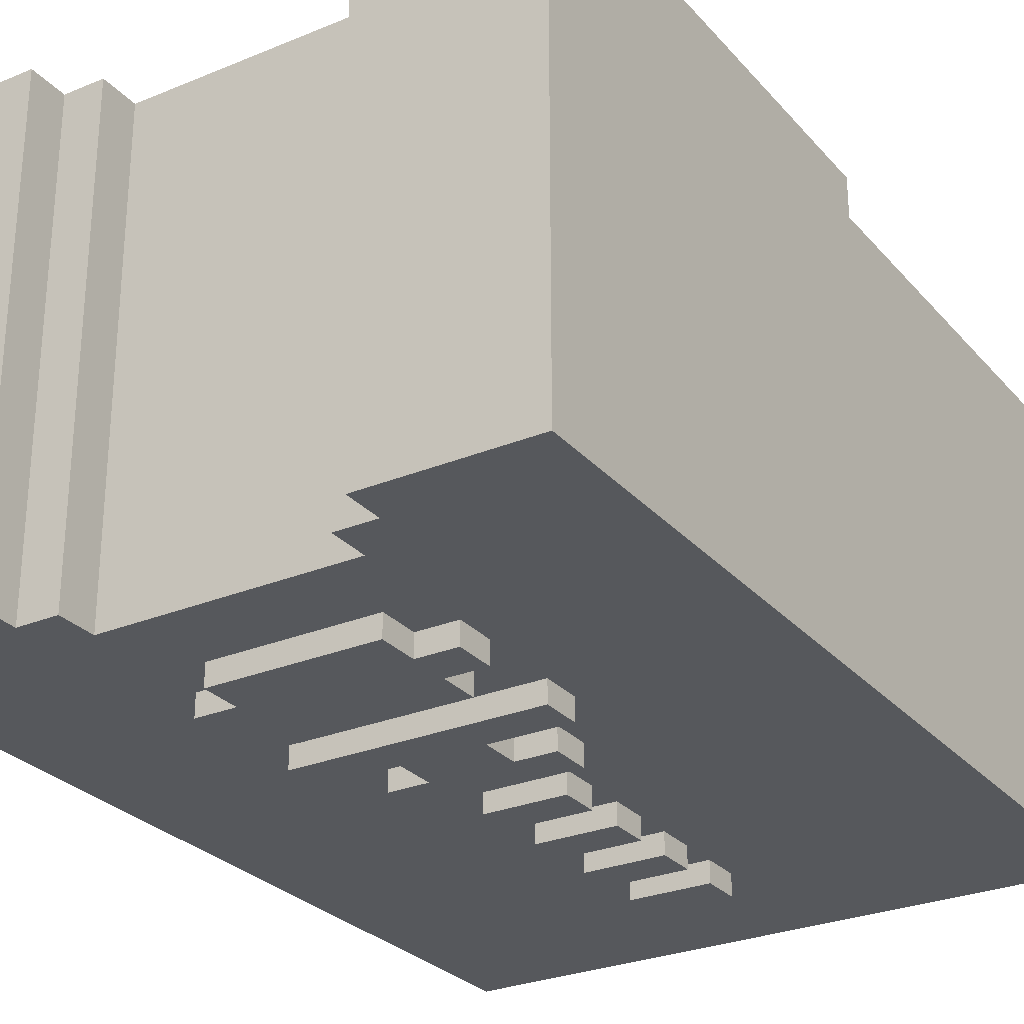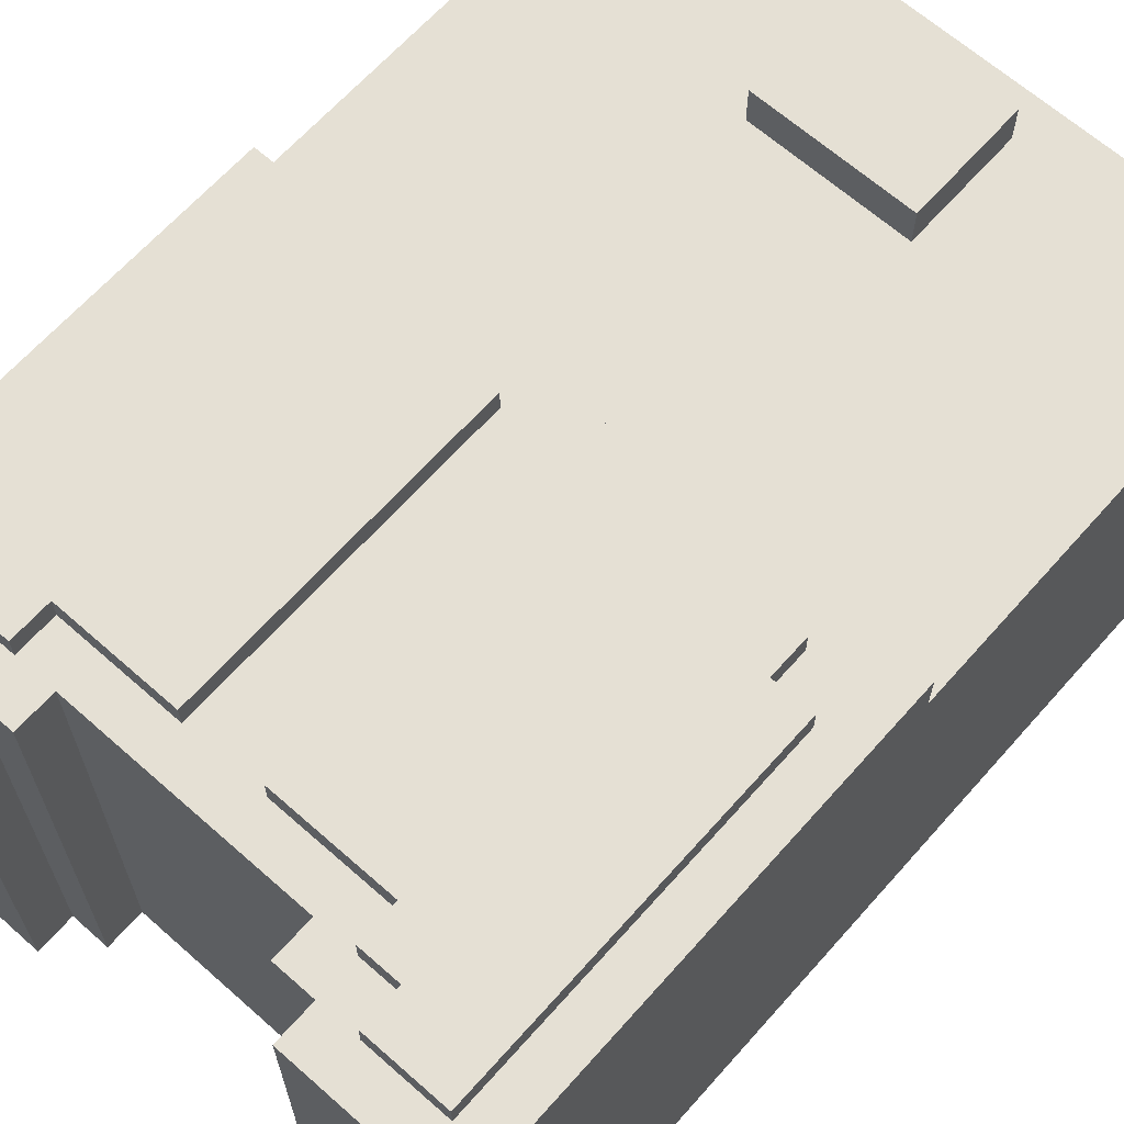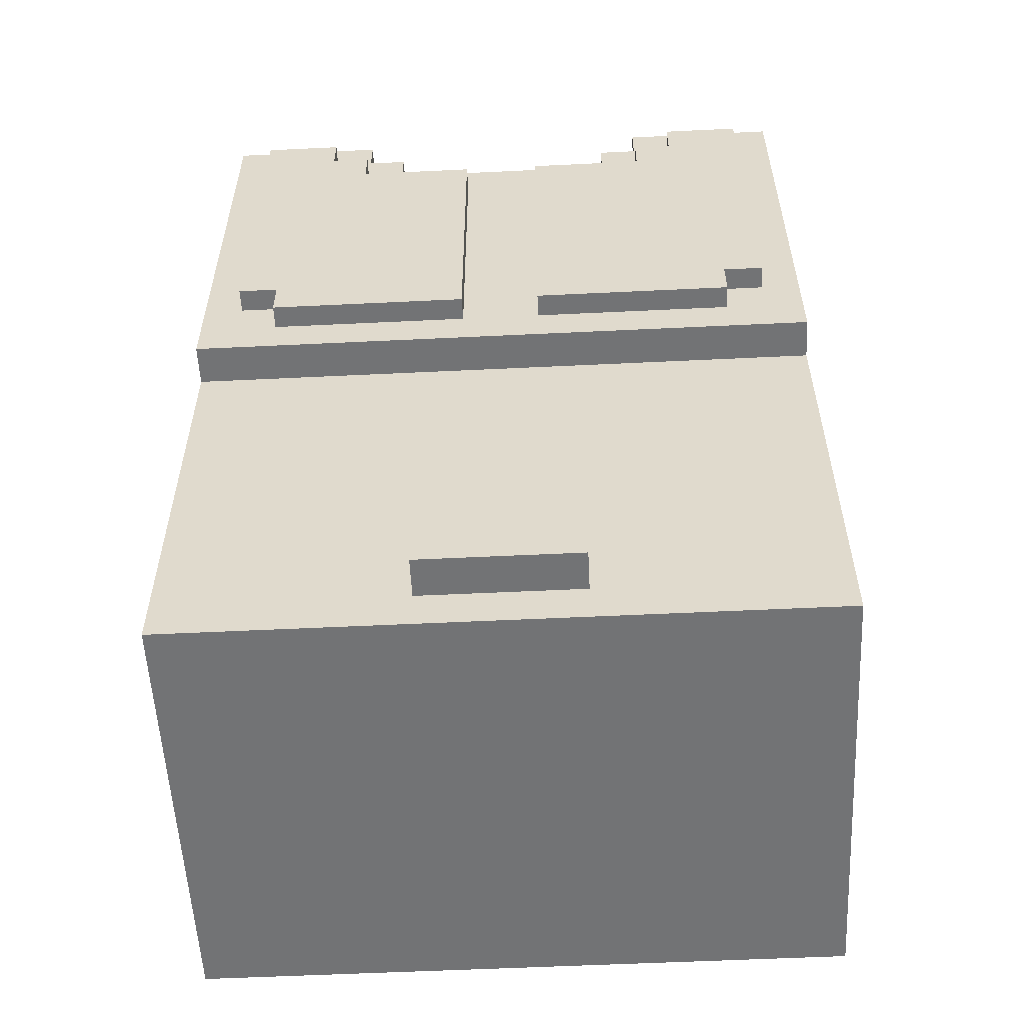
<metadata>
{"format":"obj","ext":"obj","renderer":"f3d","projection":"perspective","resolution":1024,"background":"white","views":[{"elev":-27.9,"azim":-147.8,"up":"+Z"},{"elev":65.3,"azim":-138.4,"up":"+Z"},{"elev":-55.9,"azim":2.9,"up":"+Y"}]}
</metadata>
<code>
g Armor_Army_3_mesh
v -0.01 -0.02452 -0.06103
v -0.03 -0.01452 -0.06103
v -0.03 -0.02452 -0.06103
v 0.01 -0.02452 -0.06103
v -0.01 -0.03452 -0.06103
v 0.01 -0.03452 -0.06103
v 0.02 -0.04452 -0.06103
v 0.02 -0.03452 -0.06103
v -0.02 -0.04452 -0.06103
v -0.02 -0.03452 -0.06103
v 0.03 -0.01452 -0.06103
v 0.03 -0.02452 -0.06103
v 0.02 0.01548 -0.06103
v -0.02 0.01548 -0.06103
v -0.02 0.005479 -0.06103
v 0.02 0.005479 -0.06103
v -0.03 0.01548 -0.06103
v -0.03 0.005479 -0.06103
v 0.03 0.005479 -0.06103
v 0.03 0.01548 -0.06103
v 0.02 0.02548 -0.06103
v -0.02 0.02548 -0.06103
v -0.02 -0.004521 -0.06103
v 0.02 -0.004521 -0.06103
v 0.01 -0.1145 -0.06103
v -0.01 -0.1145 -0.06103
v -0.01 -0.1245 -0.06103
v 0.01 -0.1245 -0.06103
v 0.01 -0.09452 -0.06103
v -0.01 -0.09452 -0.06103
v -0.01 -0.1045 -0.06103
v 0.01 -0.1045 -0.06103
v 0.01 -0.07452 -0.06103
v -0.01 -0.07452 -0.06103
v -0.01 -0.08452 -0.06103
v 0.01 -0.08452 -0.06103
v 0.01 -0.05452 -0.06103
v -0.01 -0.05452 -0.06103
v -0.01 -0.06452 -0.06103
v 0.01 -0.06452 -0.06103
v -0.08 0.06548 -0.05564
v -0.08 -0.1648 -0.05564
v -0.04 0.05548 -0.05564
v -0.04 0.06548 -0.05564
v -0.03 0.04548 -0.05564
v -0.03 0.05548 -0.05564
v 0.08 -0.1648 -0.05564
v 0.03 0.04548 -0.05564
v 0.04 0.05548 -0.05564
v 0.08 0.06548 -0.05564
v 0.04 0.06548 -0.05564
v 0.03 0.05548 -0.05564
v -0.08 0.06548 0.06297
v -0.07 0.05548 0.06297
v -0.07 -0.03452 0.06297
v -0.08 -0.05452 0.06297
v -0.06 -0.03452 0.06297
v -0.06 -0.04452 0.06297
v -0.01 -0.04452 0.06297
v 0.01 -0.04452 0.06297
v -0.01 0.03548 0.06297
v 0.01 0.03548 0.06297
v 0.08 -0.05452 0.06297
v 0.06 -0.04452 0.06297
v 0.06 -0.03452 0.06297
v 0.07 -0.03452 0.06297
v 0.07 0.05548 0.06297
v 0.08 0.06548 0.06297
v 0.05 0.05548 0.06297
v 0.04 0.06548 0.06297
v 0.04 0.05548 0.06297
v 0.05 0.04548 0.06297
v 0.04 0.04548 0.06297
v 0.03 0.05548 0.06297
v 0.04 0.03548 0.06297
v 0.03 0.04548 0.06297
v -0.03 0.04548 0.06297
v -0.04 0.03548 0.06297
v -0.04 0.04548 0.06297
v -0.03 0.05548 0.06297
v -0.04 0.05548 0.06297
v -0.05 0.04548 0.06297
v -0.05 0.05548 0.06297
v -0.04 0.06548 0.06297
v 0.07 -0.03452 0.06886
v 0.04 0.03548 0.06886
v 0.04 0.04548 0.06886
v 0.05 0.04548 0.06886
v 0.05 0.05548 0.06886
v 0.07 0.05548 0.06886
v 0.01 0.03548 0.06886
v 0.06 -0.03452 0.06886
v 0.06 -0.04452 0.06886
v 0.01 -0.04452 0.06886
v -0.08 -0.05452 0.05297
v -0.02 -0.1243 0.05297
v -0.02 -0.1543 0.05297
v -0.08 -0.1648 0.05297
v 0.02 -0.1543 0.05297
v 0.08 -0.1648 0.05297
v 0.08 -0.05452 0.05297
v 0.02 -0.1243 0.05297
v -0.02 -0.1243 0.06297
v 0.02 -0.1243 0.06297
v 0.02 -0.1543 0.06297
v -0.02 -0.1543 0.06297
v -0.06 -0.03452 0.06886
v -0.01 0.03548 0.06886
v -0.01 -0.04452 0.06886
v -0.06 -0.04452 0.06886
v -0.07 -0.03452 0.06886
v -0.04 0.03548 0.06886
v -0.04 0.04548 0.06886
v -0.05 0.04548 0.06886
v -0.07 0.05548 0.06886
v -0.05 0.05548 0.06886
v -0.08 0.06548 -0.05564
v -0.08 -0.05452 0.05297
v -0.08 -0.1648 0.05297
v -0.08 -0.1648 -0.05564
v -0.08 -0.05452 0.06297
v -0.08 0.06548 0.06297
v -0.07 0.05548 0.06297
v -0.07 0.05548 0.06886
v -0.07 -0.03452 0.06886
v -0.07 -0.03452 0.06297
v 0.01 0.03548 0.06297
v 0.01 0.03548 0.06886
v 0.01 -0.04452 0.06886
v 0.01 -0.04452 0.06297
v -0.02 -0.1243 0.05297
v -0.02 -0.1243 0.06297
v -0.02 -0.1543 0.06297
v -0.02 -0.1543 0.05297
v 0.03 0.05548 -0.05564
v 0.03 0.05548 0.06297
v 0.03 0.04548 0.06297
v 0.03 0.04548 -0.05564
v 0.04 0.06548 -0.05564
v 0.04 0.06548 0.06297
v 0.04 0.05548 0.06297
v 0.04 0.05548 -0.05564
v -0.03 -0.01452 -0.06103
v -0.03 -0.01452 -0.05514
v -0.03 -0.02452 -0.05514
v -0.03 -0.02452 -0.06103
v -0.03 0.01548 -0.06103
v -0.03 0.01548 -0.05514
v -0.03 0.005479 -0.05514
v -0.03 0.005479 -0.06103
v -0.02 -0.03452 -0.06103
v -0.02 -0.03452 -0.05514
v -0.02 -0.04452 -0.05514
v -0.02 -0.04452 -0.06103
v -0.02 0.005479 -0.06103
v -0.02 0.005479 -0.05514
v -0.02 -0.004521 -0.05514
v -0.02 -0.004521 -0.06103
v -0.02 0.02548 -0.06103
v -0.02 0.02548 -0.05514
v -0.02 0.01548 -0.05514
v -0.02 0.01548 -0.06103
v -0.01 -0.1145 -0.06103
v -0.01 -0.1145 -0.05514
v -0.01 -0.1245 -0.05514
v -0.01 -0.1245 -0.06103
v -0.01 -0.09452 -0.06103
v -0.01 -0.09452 -0.05514
v -0.01 -0.1045 -0.05514
v -0.01 -0.1045 -0.06103
v -0.01 -0.07452 -0.06103
v -0.01 -0.07452 -0.05514
v -0.01 -0.08452 -0.05514
v -0.01 -0.08452 -0.06103
v -0.01 -0.05452 -0.06103
v -0.01 -0.05452 -0.05514
v -0.01 -0.06452 -0.05514
v -0.01 -0.06452 -0.06103
v -0.01 -0.02452 -0.06103
v -0.01 -0.02452 -0.05514
v -0.01 -0.03452 -0.05514
v -0.01 -0.03452 -0.06103
v -0.06 -0.03452 0.06297
v -0.06 -0.03452 0.06886
v -0.06 -0.04452 0.06886
v -0.06 -0.04452 0.06297
v 0.04 0.04548 0.06297
v 0.04 0.04548 0.06886
v 0.04 0.03548 0.06886
v 0.04 0.03548 0.06297
v 0.05 0.05548 0.06297
v 0.05 0.05548 0.06886
v 0.05 0.04548 0.06886
v 0.05 0.04548 0.06297
v 0.08 -0.05452 0.05297
v 0.08 0.06548 -0.05564
v 0.08 -0.1648 -0.05564
v 0.08 -0.1648 0.05297
v 0.08 -0.05452 0.06297
v 0.08 0.06548 0.06297
v 0.07 0.05548 0.06886
v 0.07 0.05548 0.06297
v 0.07 -0.03452 0.06297
v 0.07 -0.03452 0.06886
v -0.01 0.03548 0.06886
v -0.01 0.03548 0.06297
v -0.01 -0.04452 0.06297
v -0.01 -0.04452 0.06886
v 0.02 -0.1243 0.06297
v 0.02 -0.1243 0.05297
v 0.02 -0.1543 0.05297
v 0.02 -0.1543 0.06297
v -0.04 0.06548 0.06297
v -0.04 0.06548 -0.05564
v -0.04 0.05548 -0.05564
v -0.04 0.05548 0.06297
v -0.03 0.05548 0.06297
v -0.03 0.05548 -0.05564
v -0.03 0.04548 -0.05564
v -0.03 0.04548 0.06297
v 0.01 -0.1145 -0.05514
v 0.01 -0.1145 -0.06103
v 0.01 -0.1245 -0.06103
v 0.01 -0.1245 -0.05514
v 0.01 -0.09452 -0.05514
v 0.01 -0.09452 -0.06103
v 0.01 -0.1045 -0.06103
v 0.01 -0.1045 -0.05514
v 0.01 -0.07452 -0.05514
v 0.01 -0.07452 -0.06103
v 0.01 -0.08452 -0.06103
v 0.01 -0.08452 -0.05514
v 0.01 -0.05452 -0.05514
v 0.01 -0.05452 -0.06103
v 0.01 -0.06452 -0.06103
v 0.01 -0.06452 -0.05514
v 0.01 -0.02452 -0.05514
v 0.01 -0.02452 -0.06103
v 0.01 -0.03452 -0.06103
v 0.01 -0.03452 -0.05514
v 0.02 -0.03452 -0.05514
v 0.02 -0.03452 -0.06103
v 0.02 -0.04452 -0.06103
v 0.02 -0.04452 -0.05514
v 0.02 0.005479 -0.05514
v 0.02 0.005479 -0.06103
v 0.02 -0.004521 -0.06103
v 0.02 -0.004521 -0.05514
v 0.02 0.02548 -0.05514
v 0.02 0.02548 -0.06103
v 0.02 0.01548 -0.06103
v 0.02 0.01548 -0.05514
v 0.03 -0.01452 -0.05514
v 0.03 -0.01452 -0.06103
v 0.03 -0.02452 -0.06103
v 0.03 -0.02452 -0.05514
v 0.03 0.01548 -0.05514
v 0.03 0.01548 -0.06103
v 0.03 0.005479 -0.06103
v 0.03 0.005479 -0.05514
v -0.05 0.05548 0.06886
v -0.05 0.05548 0.06297
v -0.05 0.04548 0.06297
v -0.05 0.04548 0.06886
v -0.04 0.04548 0.06886
v -0.04 0.04548 0.06297
v -0.04 0.03548 0.06297
v -0.04 0.03548 0.06886
v 0.06 -0.03452 0.06886
v 0.06 -0.03452 0.06297
v 0.06 -0.04452 0.06297
v 0.06 -0.04452 0.06886
v -0.03 0.04548 -0.05564
v 0.03 0.04548 -0.05564
v 0.03 0.04548 0.06297
v -0.03 0.04548 0.06297
v -0.08 0.06548 -0.05564
v -0.04 0.06548 -0.05564
v -0.04 0.06548 0.06297
v -0.08 0.06548 0.06297
v 0.04 0.06548 -0.05564
v 0.08 0.06548 -0.05564
v 0.08 0.06548 0.06297
v 0.04 0.06548 0.06297
v -0.04 0.05548 -0.05564
v -0.03 0.05548 -0.05564
v -0.03 0.05548 0.06297
v -0.04 0.05548 0.06297
v 0.03 0.05548 -0.05564
v 0.04 0.05548 -0.05564
v 0.04 0.05548 0.06297
v 0.03 0.05548 0.06297
v -0.03 -0.01452 -0.06103
v 0.03 -0.01452 -0.06103
v 0.03 -0.01452 -0.05514
v -0.03 -0.01452 -0.05514
v -0.02 0.02548 -0.06103
v 0.02 0.02548 -0.06103
v 0.02 0.02548 -0.05514
v -0.02 0.02548 -0.05514
v -0.02 -0.1243 0.05297
v 0.02 -0.1243 0.05297
v 0.02 -0.1243 0.06297
v -0.02 -0.1243 0.06297
v -0.04 0.03548 0.06297
v -0.01 0.03548 0.06297
v -0.01 0.03548 0.06886
v -0.04 0.03548 0.06886
v 0.01 0.03548 0.06297
v 0.04 0.03548 0.06297
v 0.04 0.03548 0.06886
v 0.01 0.03548 0.06886
v -0.01 -0.1145 -0.06103
v 0.01 -0.1145 -0.06103
v 0.01 -0.1145 -0.05514
v -0.01 -0.1145 -0.05514
v -0.01 -0.09452 -0.06103
v 0.01 -0.09452 -0.06103
v 0.01 -0.09452 -0.05514
v -0.01 -0.09452 -0.05514
v -0.01 -0.07452 -0.06103
v 0.01 -0.07452 -0.06103
v 0.01 -0.07452 -0.05514
v -0.01 -0.07452 -0.05514
v -0.01 -0.05452 -0.06103
v 0.01 -0.05452 -0.06103
v 0.01 -0.05452 -0.05514
v -0.01 -0.05452 -0.05514
v -0.07 0.05548 0.06297
v -0.05 0.05548 0.06297
v -0.05 0.05548 0.06886
v -0.07 0.05548 0.06886
v 0.05 0.05548 0.06297
v 0.07 0.05548 0.06297
v 0.07 0.05548 0.06886
v 0.05 0.05548 0.06886
v -0.03 0.01548 -0.06103
v -0.02 0.01548 -0.06103
v -0.02 0.01548 -0.05514
v -0.03 0.01548 -0.05514
v -0.02 -0.03452 -0.06103
v -0.01 -0.03452 -0.06103
v -0.01 -0.03452 -0.05514
v -0.02 -0.03452 -0.05514
v 0.01 -0.03452 -0.06103
v 0.02 -0.03452 -0.06103
v 0.02 -0.03452 -0.05514
v 0.01 -0.03452 -0.05514
v 0.02 0.01548 -0.06103
v 0.03 0.01548 -0.06103
v 0.03 0.01548 -0.05514
v 0.02 0.01548 -0.05514
v -0.05 0.04548 0.06297
v -0.04 0.04548 0.06297
v -0.04 0.04548 0.06886
v -0.05 0.04548 0.06886
v 0.04 0.04548 0.06297
v 0.05 0.04548 0.06297
v 0.05 0.04548 0.06886
v 0.04 0.04548 0.06886
v -0.08 -0.1648 0.05297
v 0.08 -0.1648 0.05297
v 0.08 -0.1648 -0.05564
v -0.08 -0.1648 -0.05564
v -0.08 -0.05452 0.06297
v 0.08 -0.05452 0.06297
v 0.08 -0.05452 0.05297
v -0.08 -0.05452 0.05297
v -0.06 -0.04452 0.06886
v -0.01 -0.04452 0.06886
v -0.01 -0.04452 0.06297
v -0.06 -0.04452 0.06297
v 0.01 -0.04452 0.06886
v 0.06 -0.04452 0.06886
v 0.06 -0.04452 0.06297
v 0.01 -0.04452 0.06297
v -0.02 -0.04452 -0.05514
v 0.02 -0.04452 -0.05514
v 0.02 -0.04452 -0.06103
v -0.02 -0.04452 -0.06103
v -0.02 -0.004521 -0.05514
v 0.02 -0.004521 -0.05514
v 0.02 -0.004521 -0.06103
v -0.02 -0.004521 -0.06103
v -0.02 -0.1543 0.06297
v 0.02 -0.1543 0.06297
v 0.02 -0.1543 0.05297
v -0.02 -0.1543 0.05297
v -0.03 -0.02452 -0.05514
v -0.01 -0.02452 -0.05514
v -0.01 -0.02452 -0.06103
v -0.03 -0.02452 -0.06103
v -0.01 -0.1245 -0.05514
v 0.01 -0.1245 -0.05514
v 0.01 -0.1245 -0.06103
v -0.01 -0.1245 -0.06103
v -0.01 -0.1045 -0.05514
v 0.01 -0.1045 -0.05514
v 0.01 -0.1045 -0.06103
v -0.01 -0.1045 -0.06103
v -0.01 -0.08452 -0.05514
v 0.01 -0.08452 -0.05514
v 0.01 -0.08452 -0.06103
v -0.01 -0.08452 -0.06103
v -0.01 -0.06452 -0.05514
v 0.01 -0.06452 -0.05514
v 0.01 -0.06452 -0.06103
v -0.01 -0.06452 -0.06103
v 0.01 -0.02452 -0.05514
v 0.03 -0.02452 -0.05514
v 0.03 -0.02452 -0.06103
v 0.01 -0.02452 -0.06103
v -0.03 0.005479 -0.05514
v -0.02 0.005479 -0.05514
v -0.02 0.005479 -0.06103
v -0.03 0.005479 -0.06103
v 0.02 0.005479 -0.05514
v 0.03 0.005479 -0.05514
v 0.03 0.005479 -0.06103
v 0.02 0.005479 -0.06103
v -0.07 -0.03452 0.06886
v -0.06 -0.03452 0.06886
v -0.06 -0.03452 0.06297
v -0.07 -0.03452 0.06297
v 0.06 -0.03452 0.06886
v 0.07 -0.03452 0.06886
v 0.07 -0.03452 0.06297
v 0.06 -0.03452 0.06297
f -426 -427 -428
f -425 -428 -427
f -424 -428 -425
f -423 -424 -425
f -423 -422 -424
f -423 -421 -422
f -422 -420 -424
f -424 -420 -419
f -418 -425 -427
f -418 -417 -425
f -414 -415 -416
f -413 -414 -416
f -415 -414 -412
f -414 -411 -412
f -410 -413 -416
f -409 -410 -416
f -416 -415 -408
f -415 -407 -408
f -414 -413 -406
f -413 -405 -406
f -402 -403 -404
f -401 -402 -404
f -398 -399 -400
f -397 -398 -400
f -394 -395 -396
f -393 -394 -396
f -390 -391 -392
f -389 -390 -392
f -386 -387 -388
f -385 -386 -388
f -387 -386 -384
f -386 -383 -384
f -382 -387 -384
f -381 -382 -384
f -382 -381 -380
f -382 -380 -379
f -380 -378 -379
f -381 -377 -380
f -374 -375 -376
f -373 -374 -376
f -373 -372 -374
f -371 -372 -373
f -373 -370 -371
f -370 -373 -369
f -370 -369 -368
f -369 -367 -368
f -373 -366 -369
f -369 -366 -365
f -365 -366 -364
f -366 -363 -364
f -363 -366 -362
f -366 -361 -362
f -360 -362 -361
f -359 -360 -361
f -360 -359 -358
f -357 -360 -358
f -357 -358 -356
f -358 -355 -356
f -356 -355 -354
f -355 -353 -354
f -353 -367 -354
f -368 -367 -353
f -352 -368 -353
f -350 -351 -352
f -349 -350 -352
f -349 -348 -350
f -348 -347 -350
f -347 -348 -346
f -348 -345 -346
f -345 -376 -346
f -376 -375 -346
f -368 -352 -351
f -342 -343 -344
f -341 -342 -344
f -341 -344 -340
f -344 -339 -340
f -344 -343 -338
f -337 -344 -338
f -336 -337 -338
f -335 -336 -338
f -332 -333 -334
f -332 -334 -331
f -332 -331 -330
f -331 -329 -330
f -330 -329 -328
f -330 -328 -327
f -334 -333 -327
f -328 -334 -327
f -324 -325 -326
f -323 -324 -326
f -320 -321 -322
f -319 -320 -322
f -322 -321 -318
f -321 -317 -318
f -318 -317 -316
f -315 -318 -316
f -318 -315 -314
f -315 -313 -314
f -310 -311 -312
f -309 -310 -312
f -308 -312 -311
f -308 -307 -312
f -304 -305 -306
f -303 -304 -306
f -300 -301 -302
f -299 -300 -302
f -296 -297 -298
f -295 -296 -298
f -292 -293 -294
f -291 -292 -294
f -288 -289 -290
f -287 -288 -290
f -284 -285 -286
f -283 -284 -286
f -280 -281 -282
f -279 -280 -282
f -276 -277 -278
f -275 -276 -278
f -272 -273 -274
f -271 -272 -274
f -268 -269 -270
f -267 -268 -270
f -264 -265 -266
f -263 -264 -266
f -260 -261 -262
f -259 -260 -262
f -256 -257 -258
f -255 -256 -258
f -252 -253 -254
f -251 -252 -254
f -248 -249 -250
f -247 -248 -250
f -244 -245 -246
f -243 -244 -246
f -240 -241 -242
f -239 -240 -242
f -236 -237 -238
f -235 -236 -238
f -232 -233 -234
f -231 -232 -234
f -233 -230 -234
f -230 -233 -229
f -226 -227 -228
f -225 -226 -228
f -222 -223 -224
f -221 -222 -224
f -218 -219 -220
f -217 -218 -220
f -214 -215 -216
f -213 -214 -216
f -210 -211 -212
f -209 -210 -212
f -206 -207 -208
f -205 -206 -208
f -202 -203 -204
f -201 -202 -204
f -198 -199 -200
f -197 -198 -200
f -194 -195 -196
f -193 -194 -196
f -190 -191 -192
f -189 -190 -192
f -186 -187 -188
f -185 -186 -188
f -182 -183 -184
f -181 -182 -184
f -178 -179 -180
f -177 -178 -180
f -174 -175 -176
f -173 -174 -176
f -170 -171 -172
f -169 -170 -172
f -166 -167 -168
f -165 -166 -168
f -162 -163 -164
f -161 -162 -164
f -158 -159 -160
f -157 -158 -160
f -154 -155 -156
f -153 -154 -156
f -150 -151 -152
f -149 -150 -152
f -146 -147 -148
f -145 -146 -148
f -142 -143 -144
f -141 -142 -144
f -138 -139 -140
f -137 -138 -140
f -134 -135 -136
f -133 -134 -136
f -130 -131 -132
f -129 -130 -132
f -126 -127 -128
f -125 -126 -128
f -122 -123 -124
f -121 -122 -124
f -118 -119 -120
f -117 -118 -120
f -114 -115 -116
f -113 -114 -116
f -110 -111 -112
f -109 -110 -112
f -106 -107 -108
f -105 -106 -108
f -102 -103 -104
f -101 -102 -104
f -98 -99 -100
f -97 -98 -100
f -94 -95 -96
f -93 -94 -96
f -90 -91 -92
f -89 -90 -92
f -86 -87 -88
f -85 -86 -88
f -82 -83 -84
f -81 -82 -84
f -78 -79 -80
f -77 -78 -80
f -74 -75 -76
f -73 -74 -76
f -70 -71 -72
f -69 -70 -72
f -66 -67 -68
f -65 -66 -68
f -62 -63 -64
f -61 -62 -64
f -58 -59 -60
f -57 -58 -60
f -54 -55 -56
f -53 -54 -56
f -50 -51 -52
f -49 -50 -52
f -46 -47 -48
f -45 -46 -48
f -42 -43 -44
f -41 -42 -44
f -38 -39 -40
f -37 -38 -40
f -34 -35 -36
f -33 -34 -36
f -30 -31 -32
f -29 -30 -32
f -26 -27 -28
f -25 -26 -28
f -22 -23 -24
f -21 -22 -24
f -18 -19 -20
f -17 -18 -20
f -14 -15 -16
f -13 -14 -16
f -10 -11 -12
f -9 -10 -12
f -6 -7 -8
f -5 -6 -8
f -2 -3 -4
f -1 -2 -4

</code>
